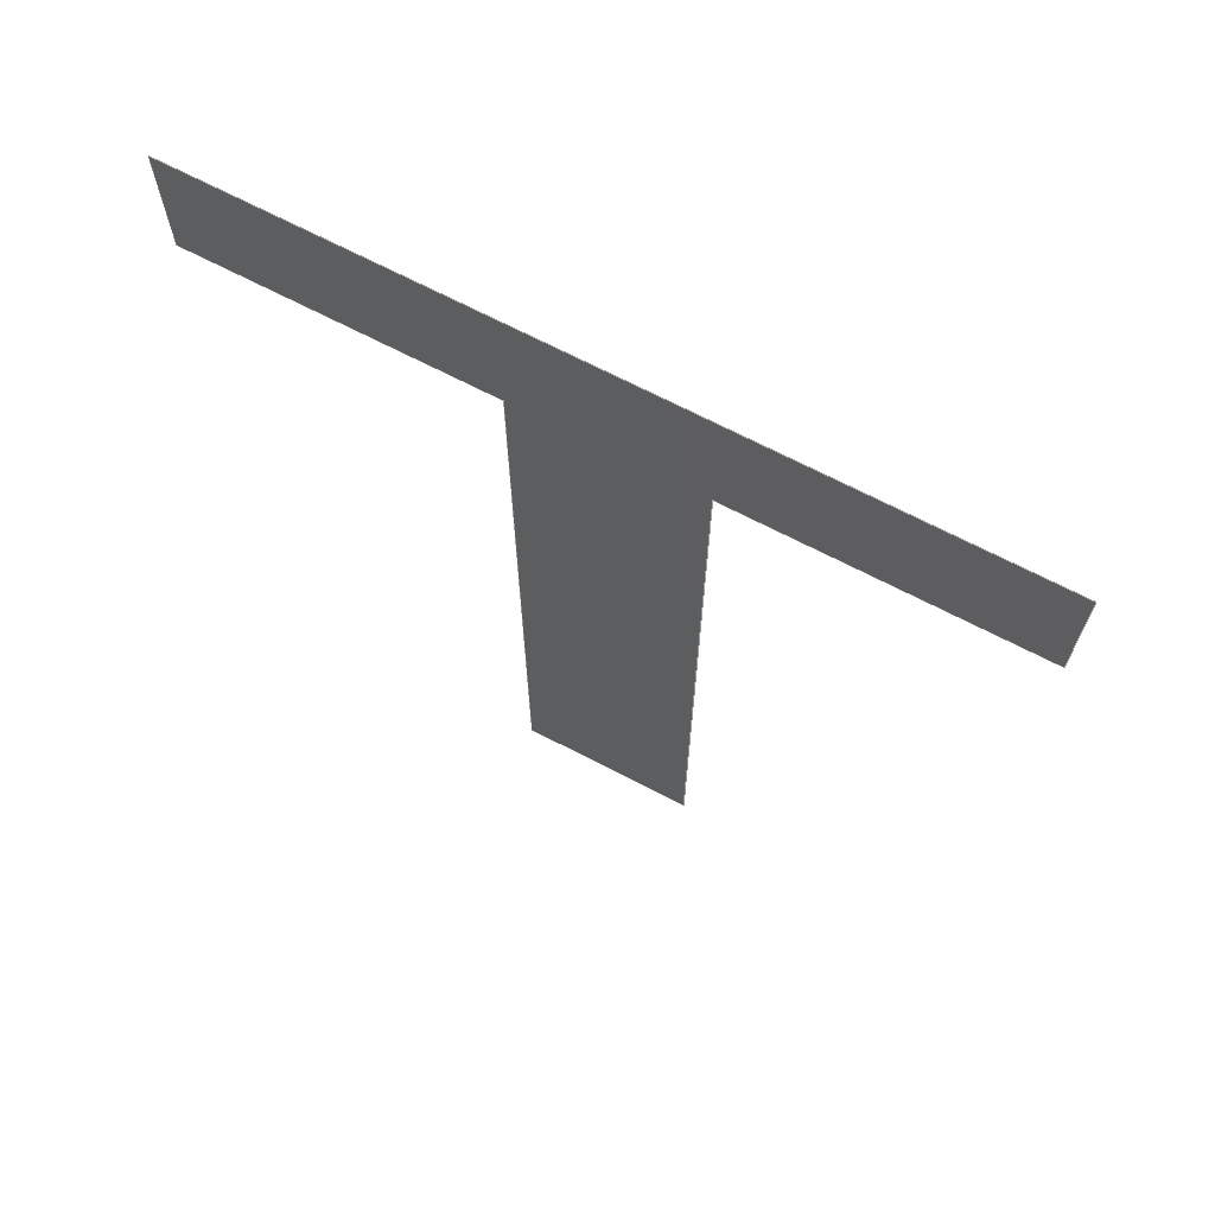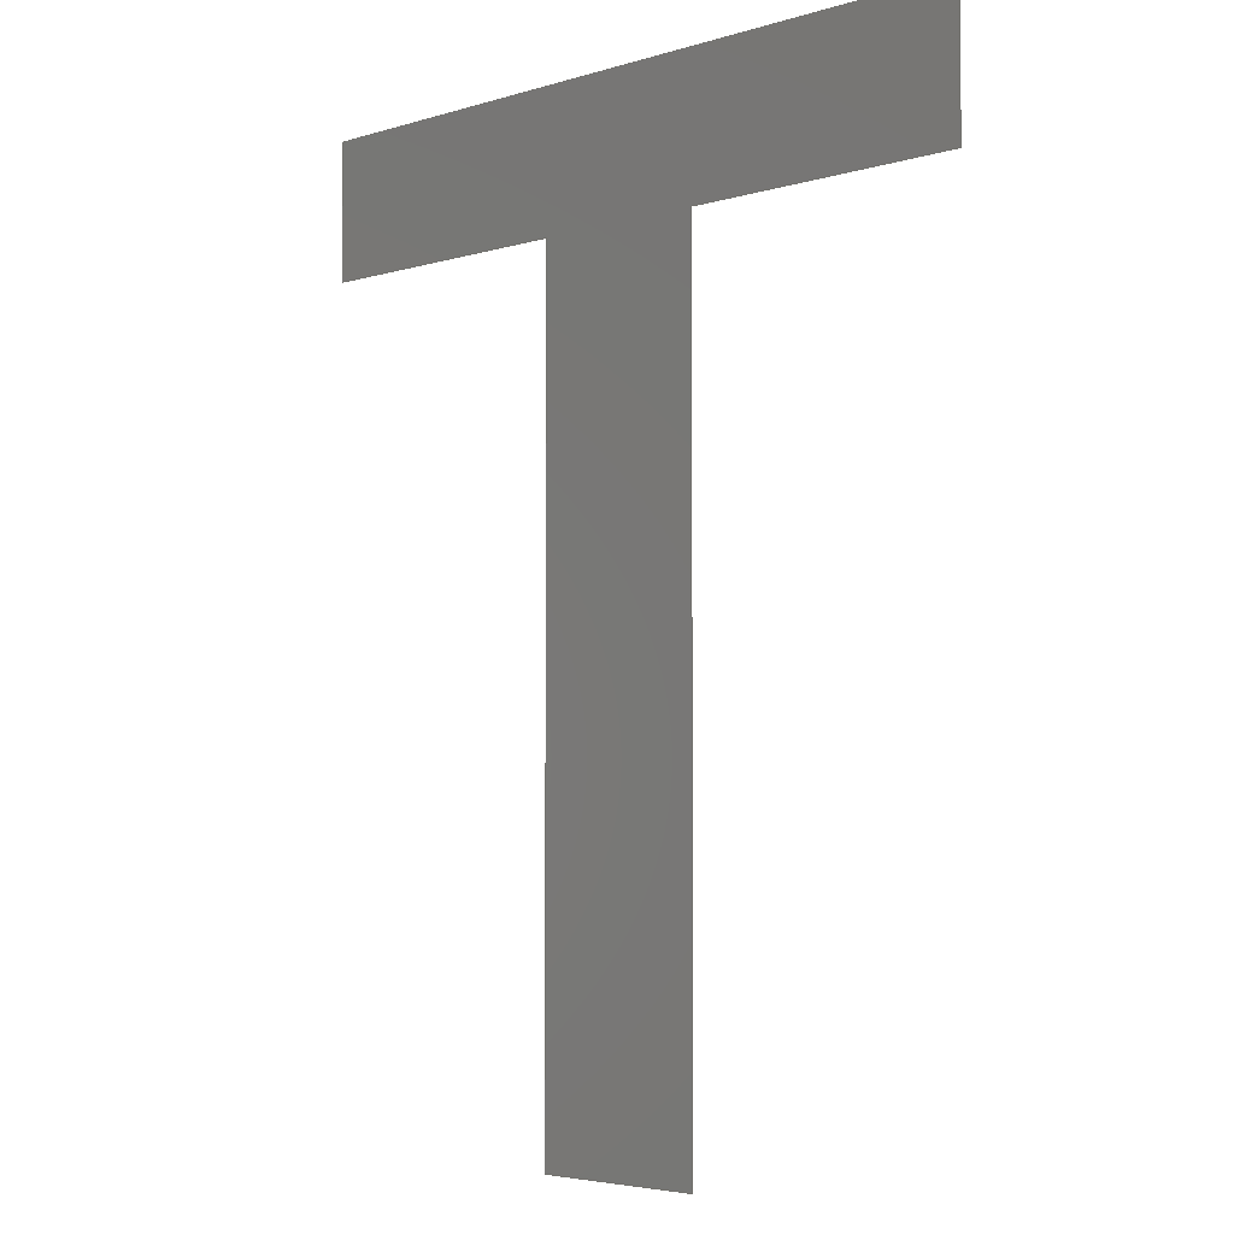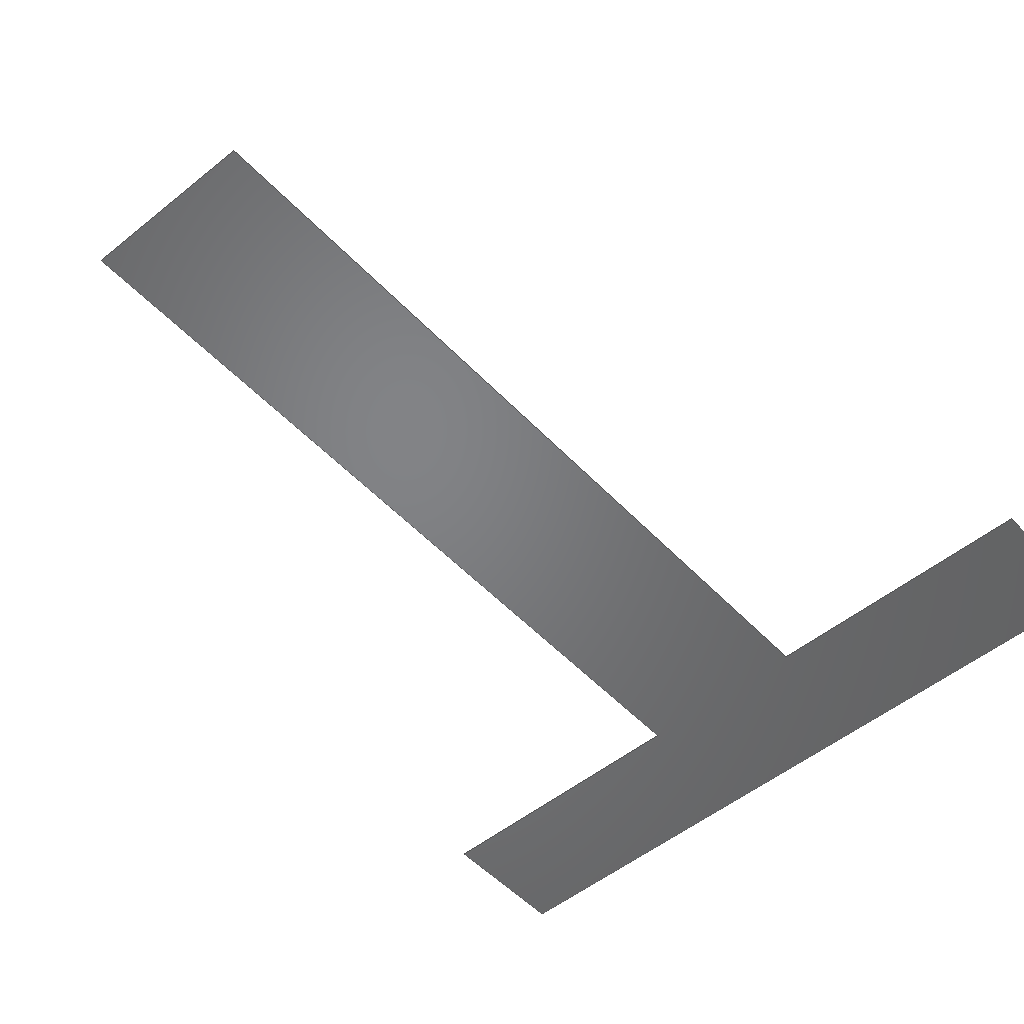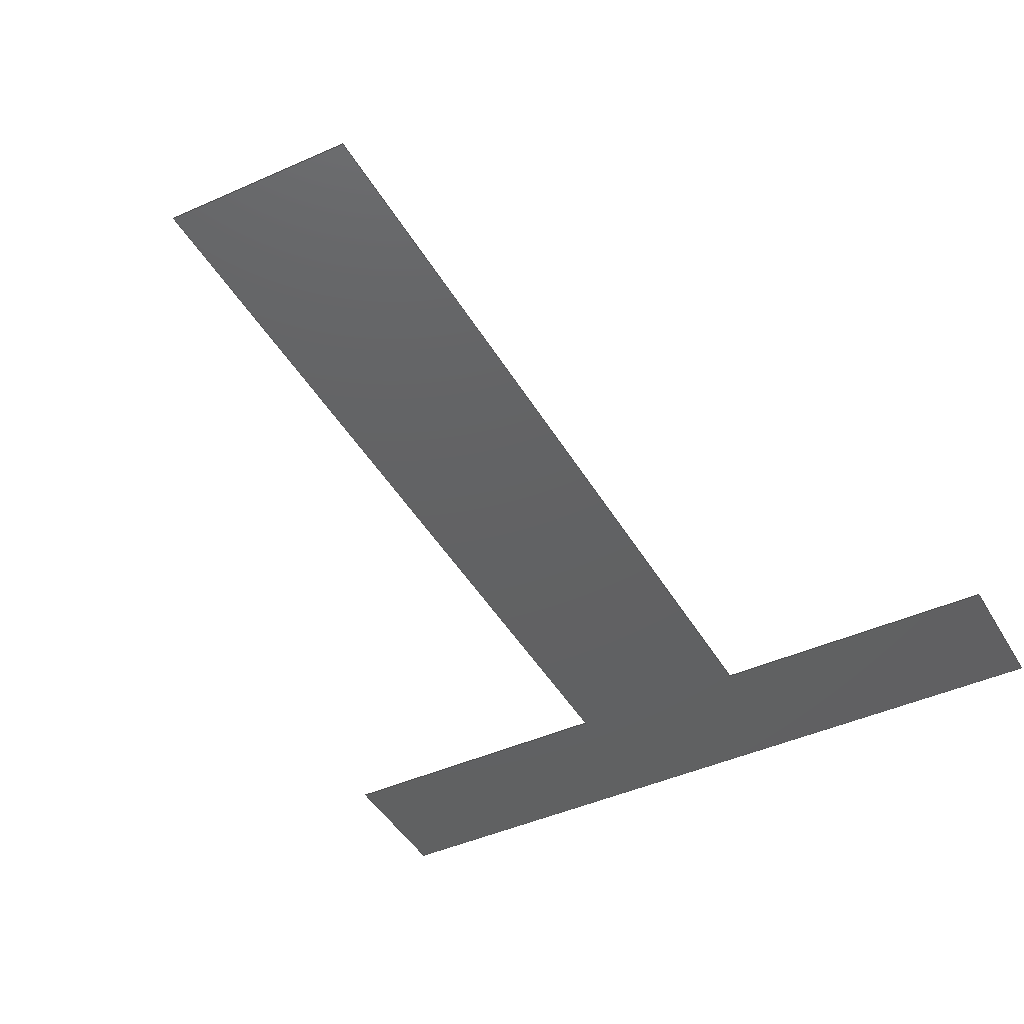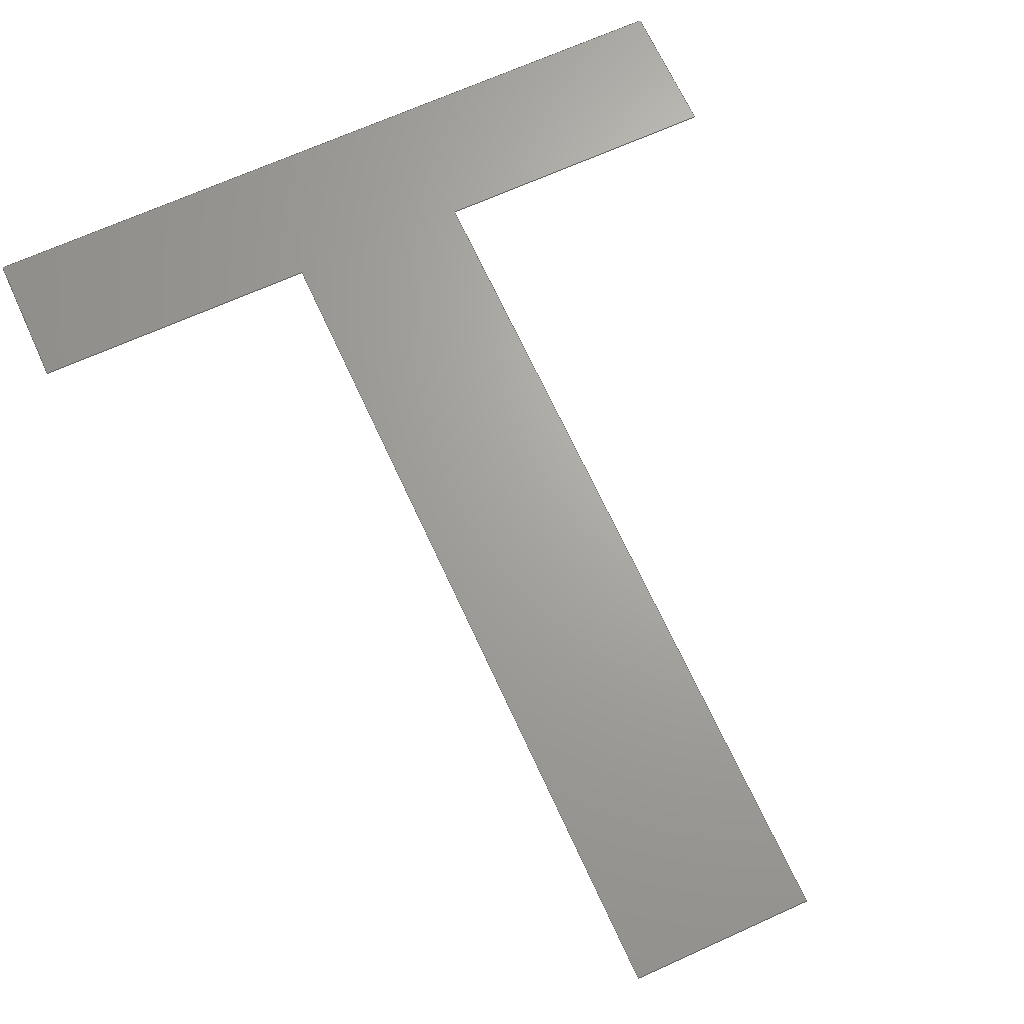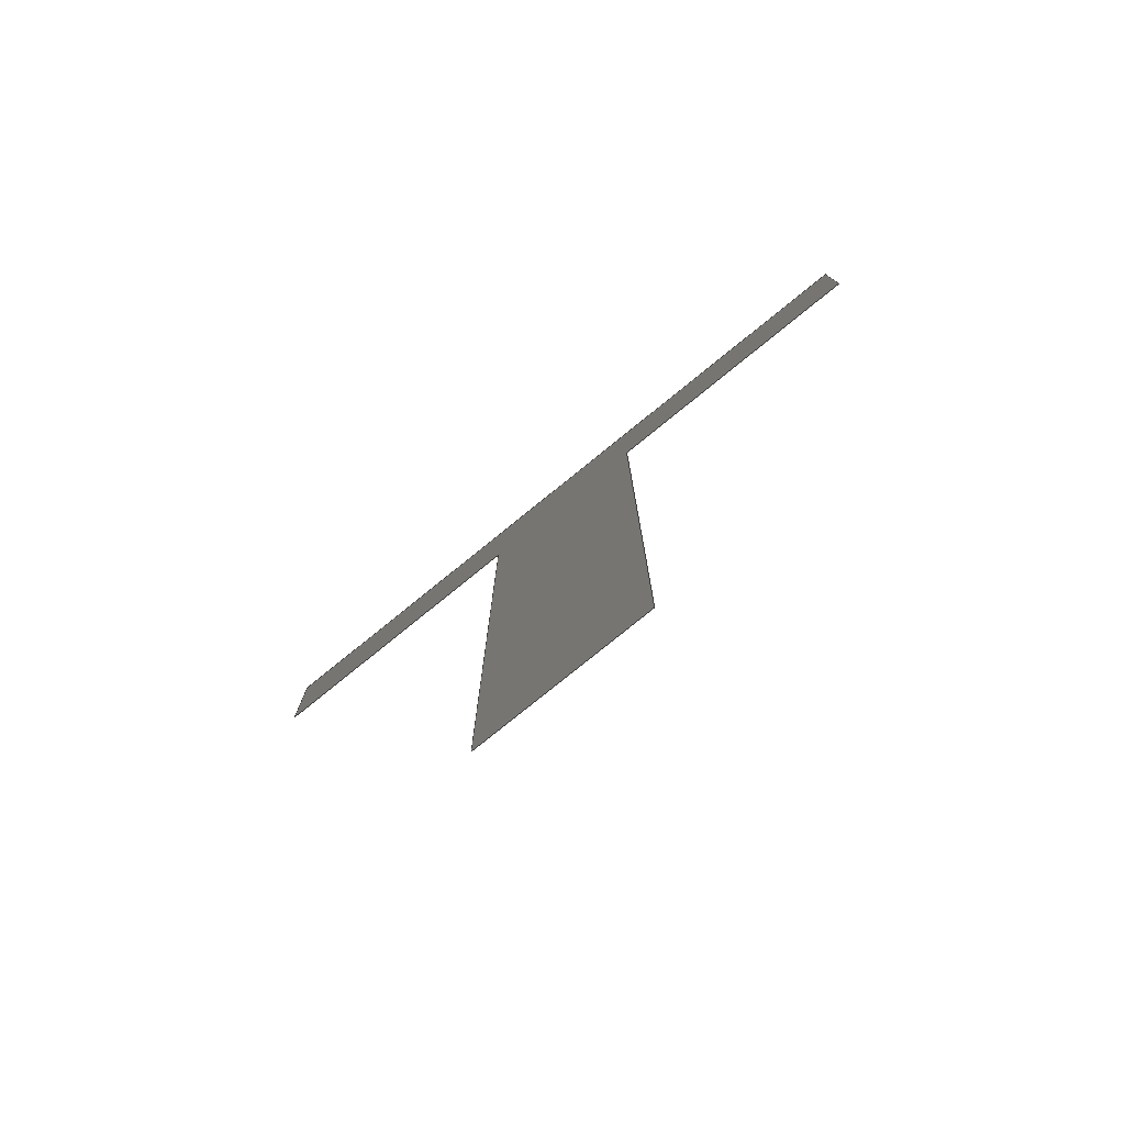
<metadata>
{"format":"step","ext":"step","renderer":"f3d","projection":"perspective","resolution":1024,"background":"white","views":[{"elev":69.8,"azim":-152.6,"up":"+Z"},{"elev":-4.2,"azim":45.2,"up":"+Z"},{"elev":-51.2,"azim":-138.6,"up":"+Y"},{"elev":-43.5,"azim":-152.0,"up":"+Y"},{"elev":67.4,"azim":155.5,"up":"+Y"},{"elev":-79.4,"azim":-141.1,"up":"+Z"}]}
</metadata>
<code>
ISO-10303-21;
DATA;
#1=SHAPE_REPRESENTATION_RELATIONSHIP('','',#58,#2);
#2=MANIFOLD_SURFACE_SHAPE_REPRESENTATION('',(#56),#92);
#3=ORIENTED_EDGE('',*,*,#11,.F.);
#4=ORIENTED_EDGE('',*,*,#12,.F.);
#5=ORIENTED_EDGE('',*,*,#13,.F.);
#6=ORIENTED_EDGE('',*,*,#14,.F.);
#7=ORIENTED_EDGE('',*,*,#15,.F.);
#8=ORIENTED_EDGE('',*,*,#16,.F.);
#9=ORIENTED_EDGE('',*,*,#17,.F.);
#10=ORIENTED_EDGE('',*,*,#18,.F.);
#11=EDGE_CURVE('',#19,#20,#27,.T.);
#12=EDGE_CURVE('',#21,#19,#28,.T.);
#13=EDGE_CURVE('',#22,#21,#29,.T.);
#14=EDGE_CURVE('',#23,#22,#30,.T.);
#15=EDGE_CURVE('',#24,#23,#31,.T.);
#16=EDGE_CURVE('',#25,#24,#32,.T.);
#17=EDGE_CURVE('',#26,#25,#33,.T.);
#18=EDGE_CURVE('',#20,#26,#34,.T.);
#19=VERTEX_POINT('',#76);
#20=VERTEX_POINT('',#77);
#21=VERTEX_POINT('',#79);
#22=VERTEX_POINT('',#81);
#23=VERTEX_POINT('',#83);
#24=VERTEX_POINT('',#85);
#25=VERTEX_POINT('',#87);
#26=VERTEX_POINT('',#89);
#27=LINE('',#75,#35);
#28=LINE('',#78,#36);
#29=LINE('',#80,#37);
#30=LINE('',#82,#38);
#31=LINE('',#84,#39);
#32=LINE('',#86,#40);
#33=LINE('',#88,#41);
#34=LINE('',#90,#42);
#35=VECTOR('',#65,1000);
#36=VECTOR('',#66,1000);
#37=VECTOR('',#67,1000);
#38=VECTOR('',#68,1000);
#39=VECTOR('',#69,1000);
#40=VECTOR('',#70,1000);
#41=VECTOR('',#71,1000);
#42=VECTOR('',#72,1000);
#43=EDGE_LOOP('',(#3,#4,#5,#6,#7,#8,#9,#10));
#44=FACE_BOUND('',#43,.T.);
#45=PLANE('',#60);
#46=ADVANCED_FACE('',(#44),#45,.F.);
#47=OPEN_SHELL('',(#46));
#48=STYLED_ITEM('',(#49),#56);
#49=PRESENTATION_STYLE_ASSIGNMENT((#50));
#50=SURFACE_STYLE_USAGE(.BOTH.,#51);
#51=SURFACE_SIDE_STYLE('',(#52));
#52=SURFACE_STYLE_FILL_AREA(#53);
#53=FILL_AREA_STYLE('',(#54));
#54=FILL_AREA_STYLE_COLOUR('',#55);
#55=DRAUGHTING_PRE_DEFINED_COLOUR('white');
#56=SHELL_BASED_SURFACE_MODEL('HC-04ShapeString004',(#47));
#57=SHAPE_DEFINITION_REPRESENTATION(#97,#58);
#58=SHAPE_REPRESENTATION('HC-04ShapeString004',(#59),#92);
#59=AXIS2_PLACEMENT_3D('',#73,#61,#62);
#60=AXIS2_PLACEMENT_3D('',#74,#63,#64);
#61=DIRECTION('',(0,0,1));
#62=DIRECTION('',(1,0,0));
#63=DIRECTION('',(0,1,0));
#64=DIRECTION('',(-1,0,0));
#65=DIRECTION('',(-1,0,0));
#66=DIRECTION('',(0,0,-1));
#67=DIRECTION('',(1,0,0));
#68=DIRECTION('',(0,0,1));
#69=DIRECTION('',(-1,0,0));
#70=DIRECTION('',(0,0,1));
#71=DIRECTION('',(-1,0,0));
#72=DIRECTION('',(0,0,-1));
#73=CARTESIAN_POINT('',(0,0,0));
#74=CARTESIAN_POINT('',(1.874,0,2));
#75=CARTESIAN_POINT('',(1.874,0,2));
#76=CARTESIAN_POINT('',(1.874,0,2));
#77=CARTESIAN_POINT('',(1.176,0,2));
#78=CARTESIAN_POINT('',(1.874,0,2.333));
#79=CARTESIAN_POINT('',(1.874,0,2.333));
#80=CARTESIAN_POINT('',(0.04792,0,2.333));
#81=CARTESIAN_POINT('',(0.04792,0,2.333));
#82=CARTESIAN_POINT('',(0.04792,0,2));
#83=CARTESIAN_POINT('',(0.04792,0,2));
#84=CARTESIAN_POINT('',(0.7458,0,2));
#85=CARTESIAN_POINT('',(0.7458,0,2));
#86=CARTESIAN_POINT('',(0.7458,0,0));
#87=CARTESIAN_POINT('',(0.7458,0,0));
#88=CARTESIAN_POINT('',(1.176,0,0));
#89=CARTESIAN_POINT('',(1.176,0,0));
#90=CARTESIAN_POINT('',(1.176,0,2));
#91=MECHANICAL_DESIGN_GEOMETRIC_PRESENTATION_REPRESENTATION('',(#48),#92);
#92=(
GEOMETRIC_REPRESENTATION_CONTEXT(3)
GLOBAL_UNCERTAINTY_ASSIGNED_CONTEXT((#93))
GLOBAL_UNIT_ASSIGNED_CONTEXT((#96,#95,#94))
REPRESENTATION_CONTEXT('HC-04ShapeString004','TOP_LEVEL_ASSEMBLY_PART')
);
#93=UNCERTAINTY_MEASURE_WITH_UNIT(LENGTH_MEASURE(1e-05),#96,
'DISTANCE_ACCURACY_VALUE','Maximum Tolerance applied to model');
#94=(
NAMED_UNIT(*)
SI_UNIT($,.STERADIAN.)
SOLID_ANGLE_UNIT()
);
#95=(
NAMED_UNIT(*)
PLANE_ANGLE_UNIT()
SI_UNIT($,.RADIAN.)
);
#96=(
LENGTH_UNIT()
NAMED_UNIT(*)
SI_UNIT(.MILLI.,.METRE.)
);
#97=PRODUCT_DEFINITION_SHAPE('','',#98);
#98=PRODUCT_DEFINITION('','',#100,#99);
#99=PRODUCT_DEFINITION_CONTEXT('',#106,'design');
#100=PRODUCT_DEFINITION_FORMATION_WITH_SPECIFIED_SOURCE('','',#102,
 .NOT_KNOWN.);
#101=PRODUCT_RELATED_PRODUCT_CATEGORY('','',(#102));
#102=PRODUCT('HC-04ShapeString004','HC-04ShapeString004',
'HC-04ShapeString004',(#104));
#103=PRODUCT_CATEGORY('','');
#104=PRODUCT_CONTEXT('',#106,'mechanical');
#105=APPLICATION_PROTOCOL_DEFINITION('international standard',
'ap242_managed_model_based_3d_engineering',2011,#106);
#106=APPLICATION_CONTEXT('managed model based 3d engineering');
ENDSEC;
END-ISO-10303-21;

</code>
